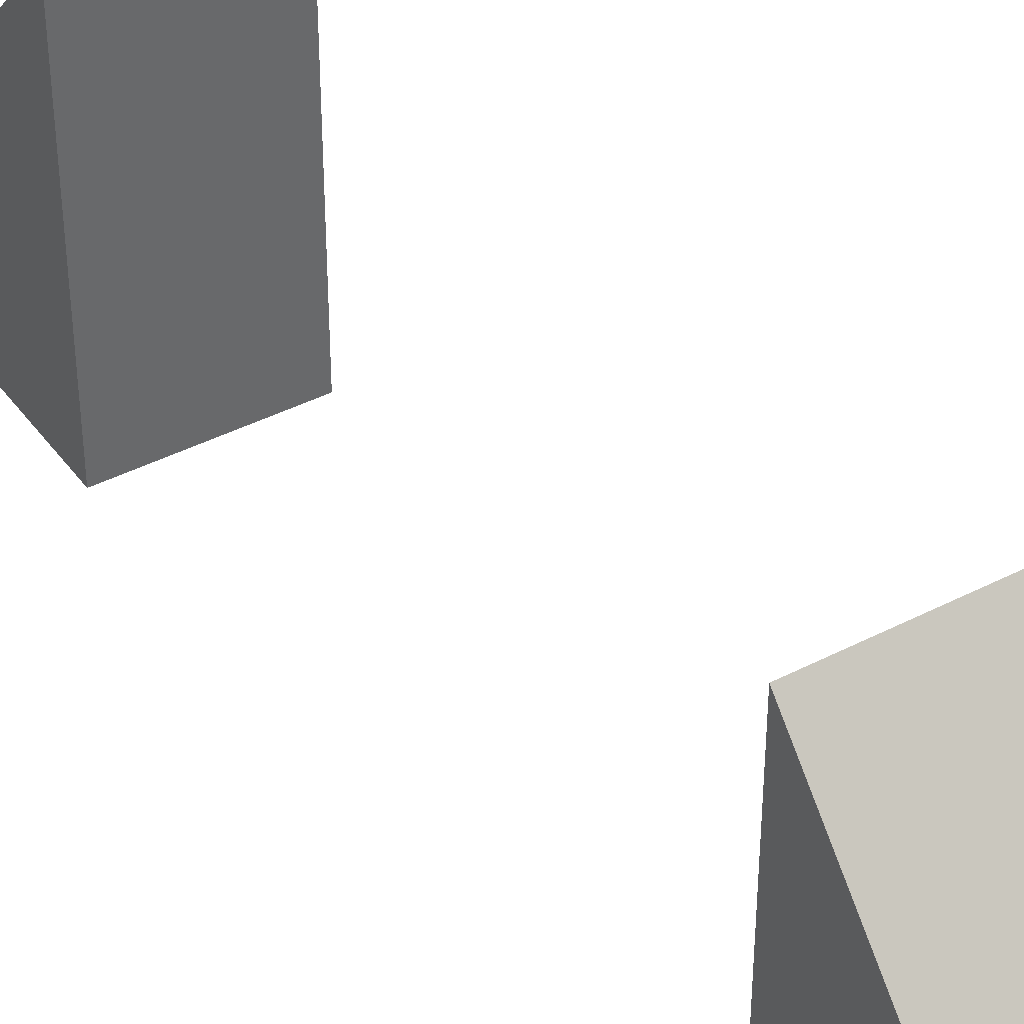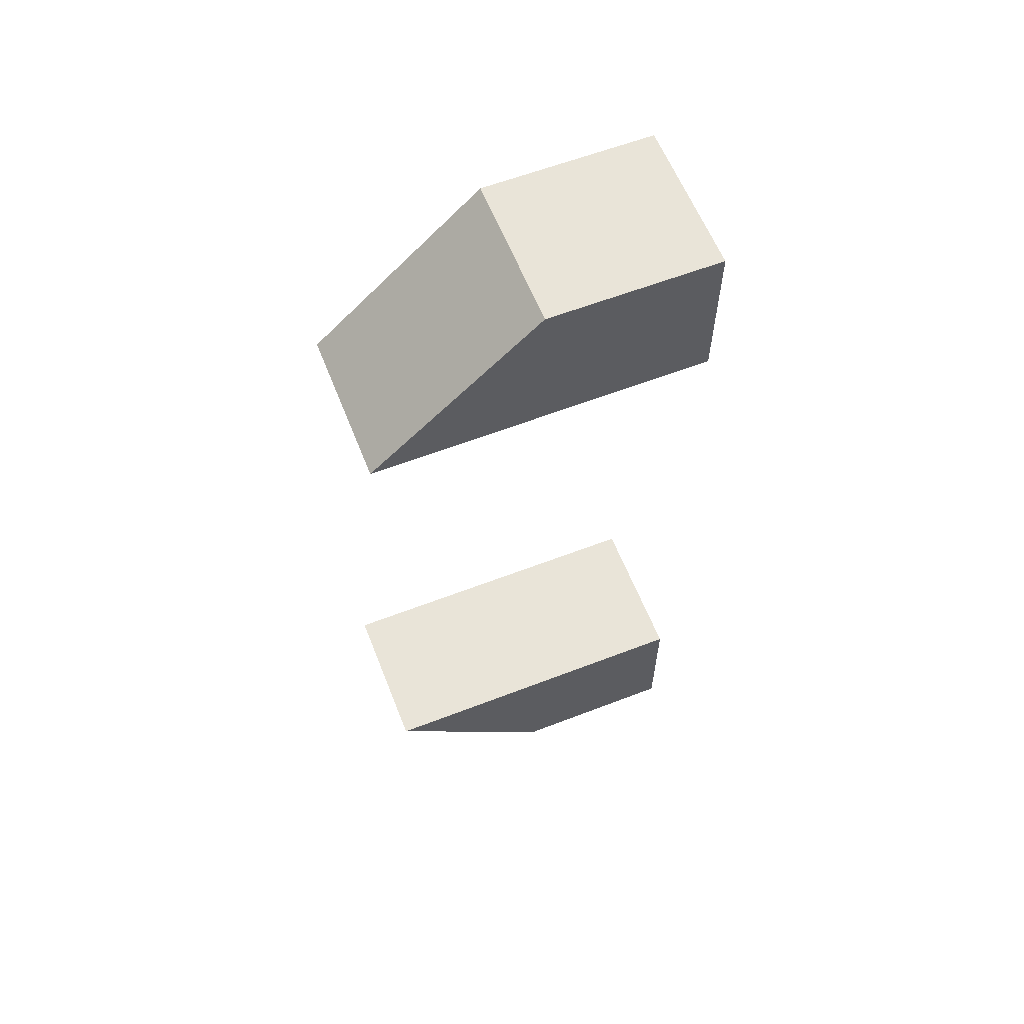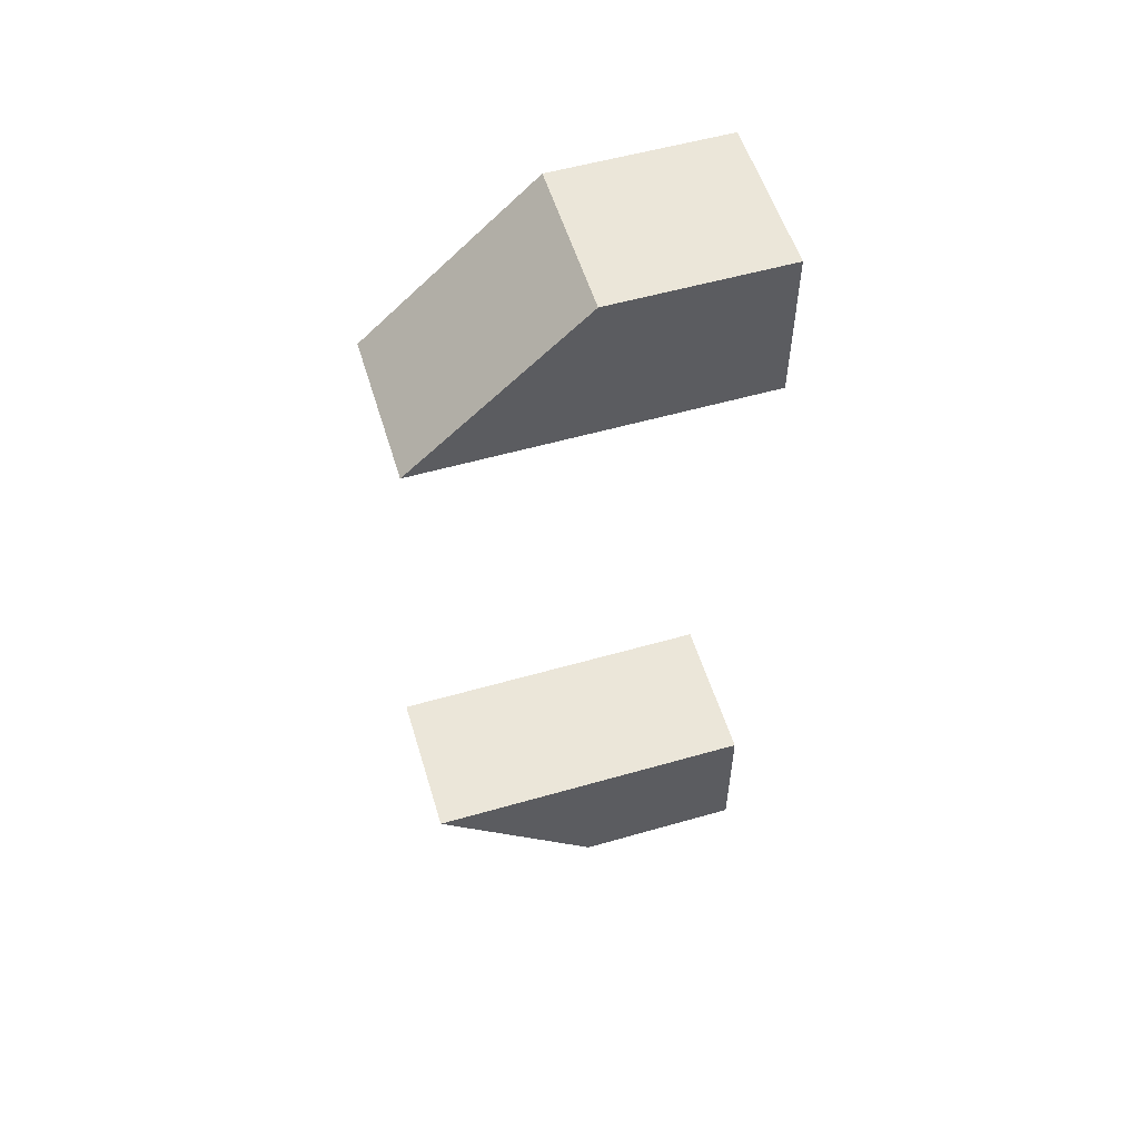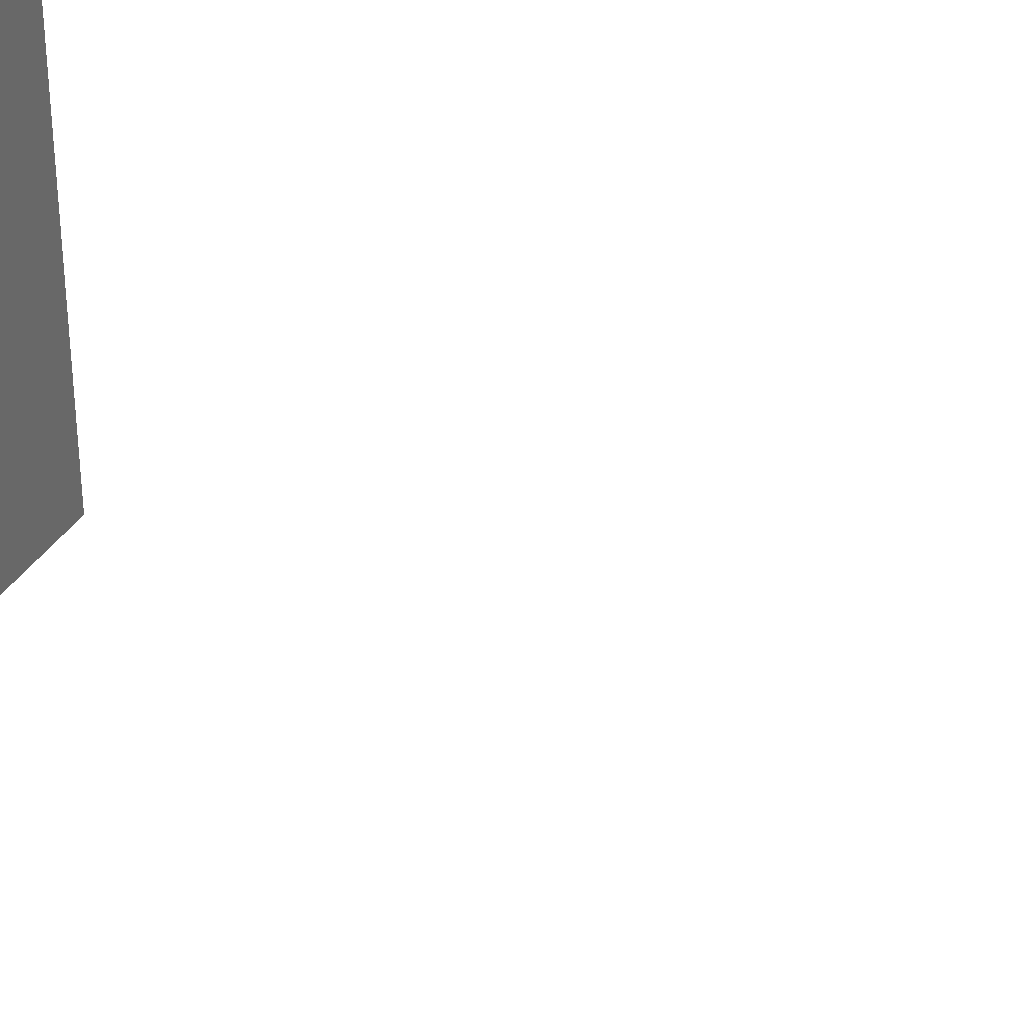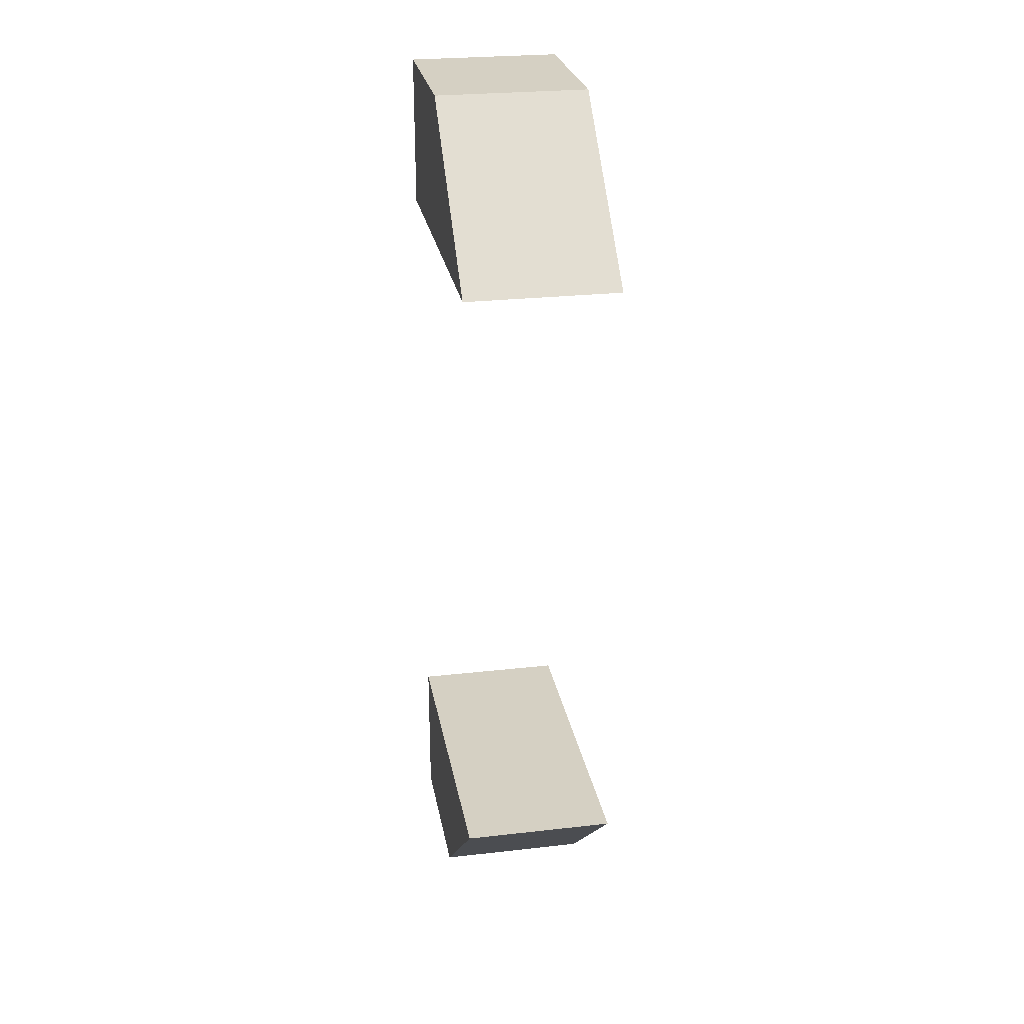
<metadata>
{"format":"obj","ext":"obj","renderer":"f3d","projection":"perspective","resolution":1024,"background":"white","views":[{"elev":40.5,"azim":147.5,"up":"+Y"},{"elev":60.6,"azim":-111.5,"up":"+Z"},{"elev":55.2,"azim":-106.8,"up":"+Z"},{"elev":37.7,"azim":-61.0,"up":"+Y"},{"elev":26.4,"azim":169.9,"up":"+Z"}]}
</metadata>
<code>
o Mesh1_Wood_Fence_Gate_Model
v 0 0.55 -3
v 0.5 0.55 -3
v 0.5 0 -3
v 0 0 -3
v 0 1.1 -2.5
v 0.5 1.1 -2.5
v 0 0 -2.5
v 0.5 0 -2.5
f 1 2 3 4
f 1 5 6 2
f 1 4 7 5
f 5 7 8 6
f 8 7 4 3
f 3 2 6 8
o Mesh2_Wood_Fence_Gate_Model
v 0.5 0 0
v 0.5 0.55 0
v 0 0.55 0
v 0 0 0
v 0.5 0 -0.5
v 0.5 1.1 -0.5
v 0 0 -0.5
v 0 1.1 -0.5
f 9 10 11 12
f 9 13 14 10
f 9 12 15 13
f 16 14 13 15
f 16 11 10 14
f 12 11 16 15

</code>
